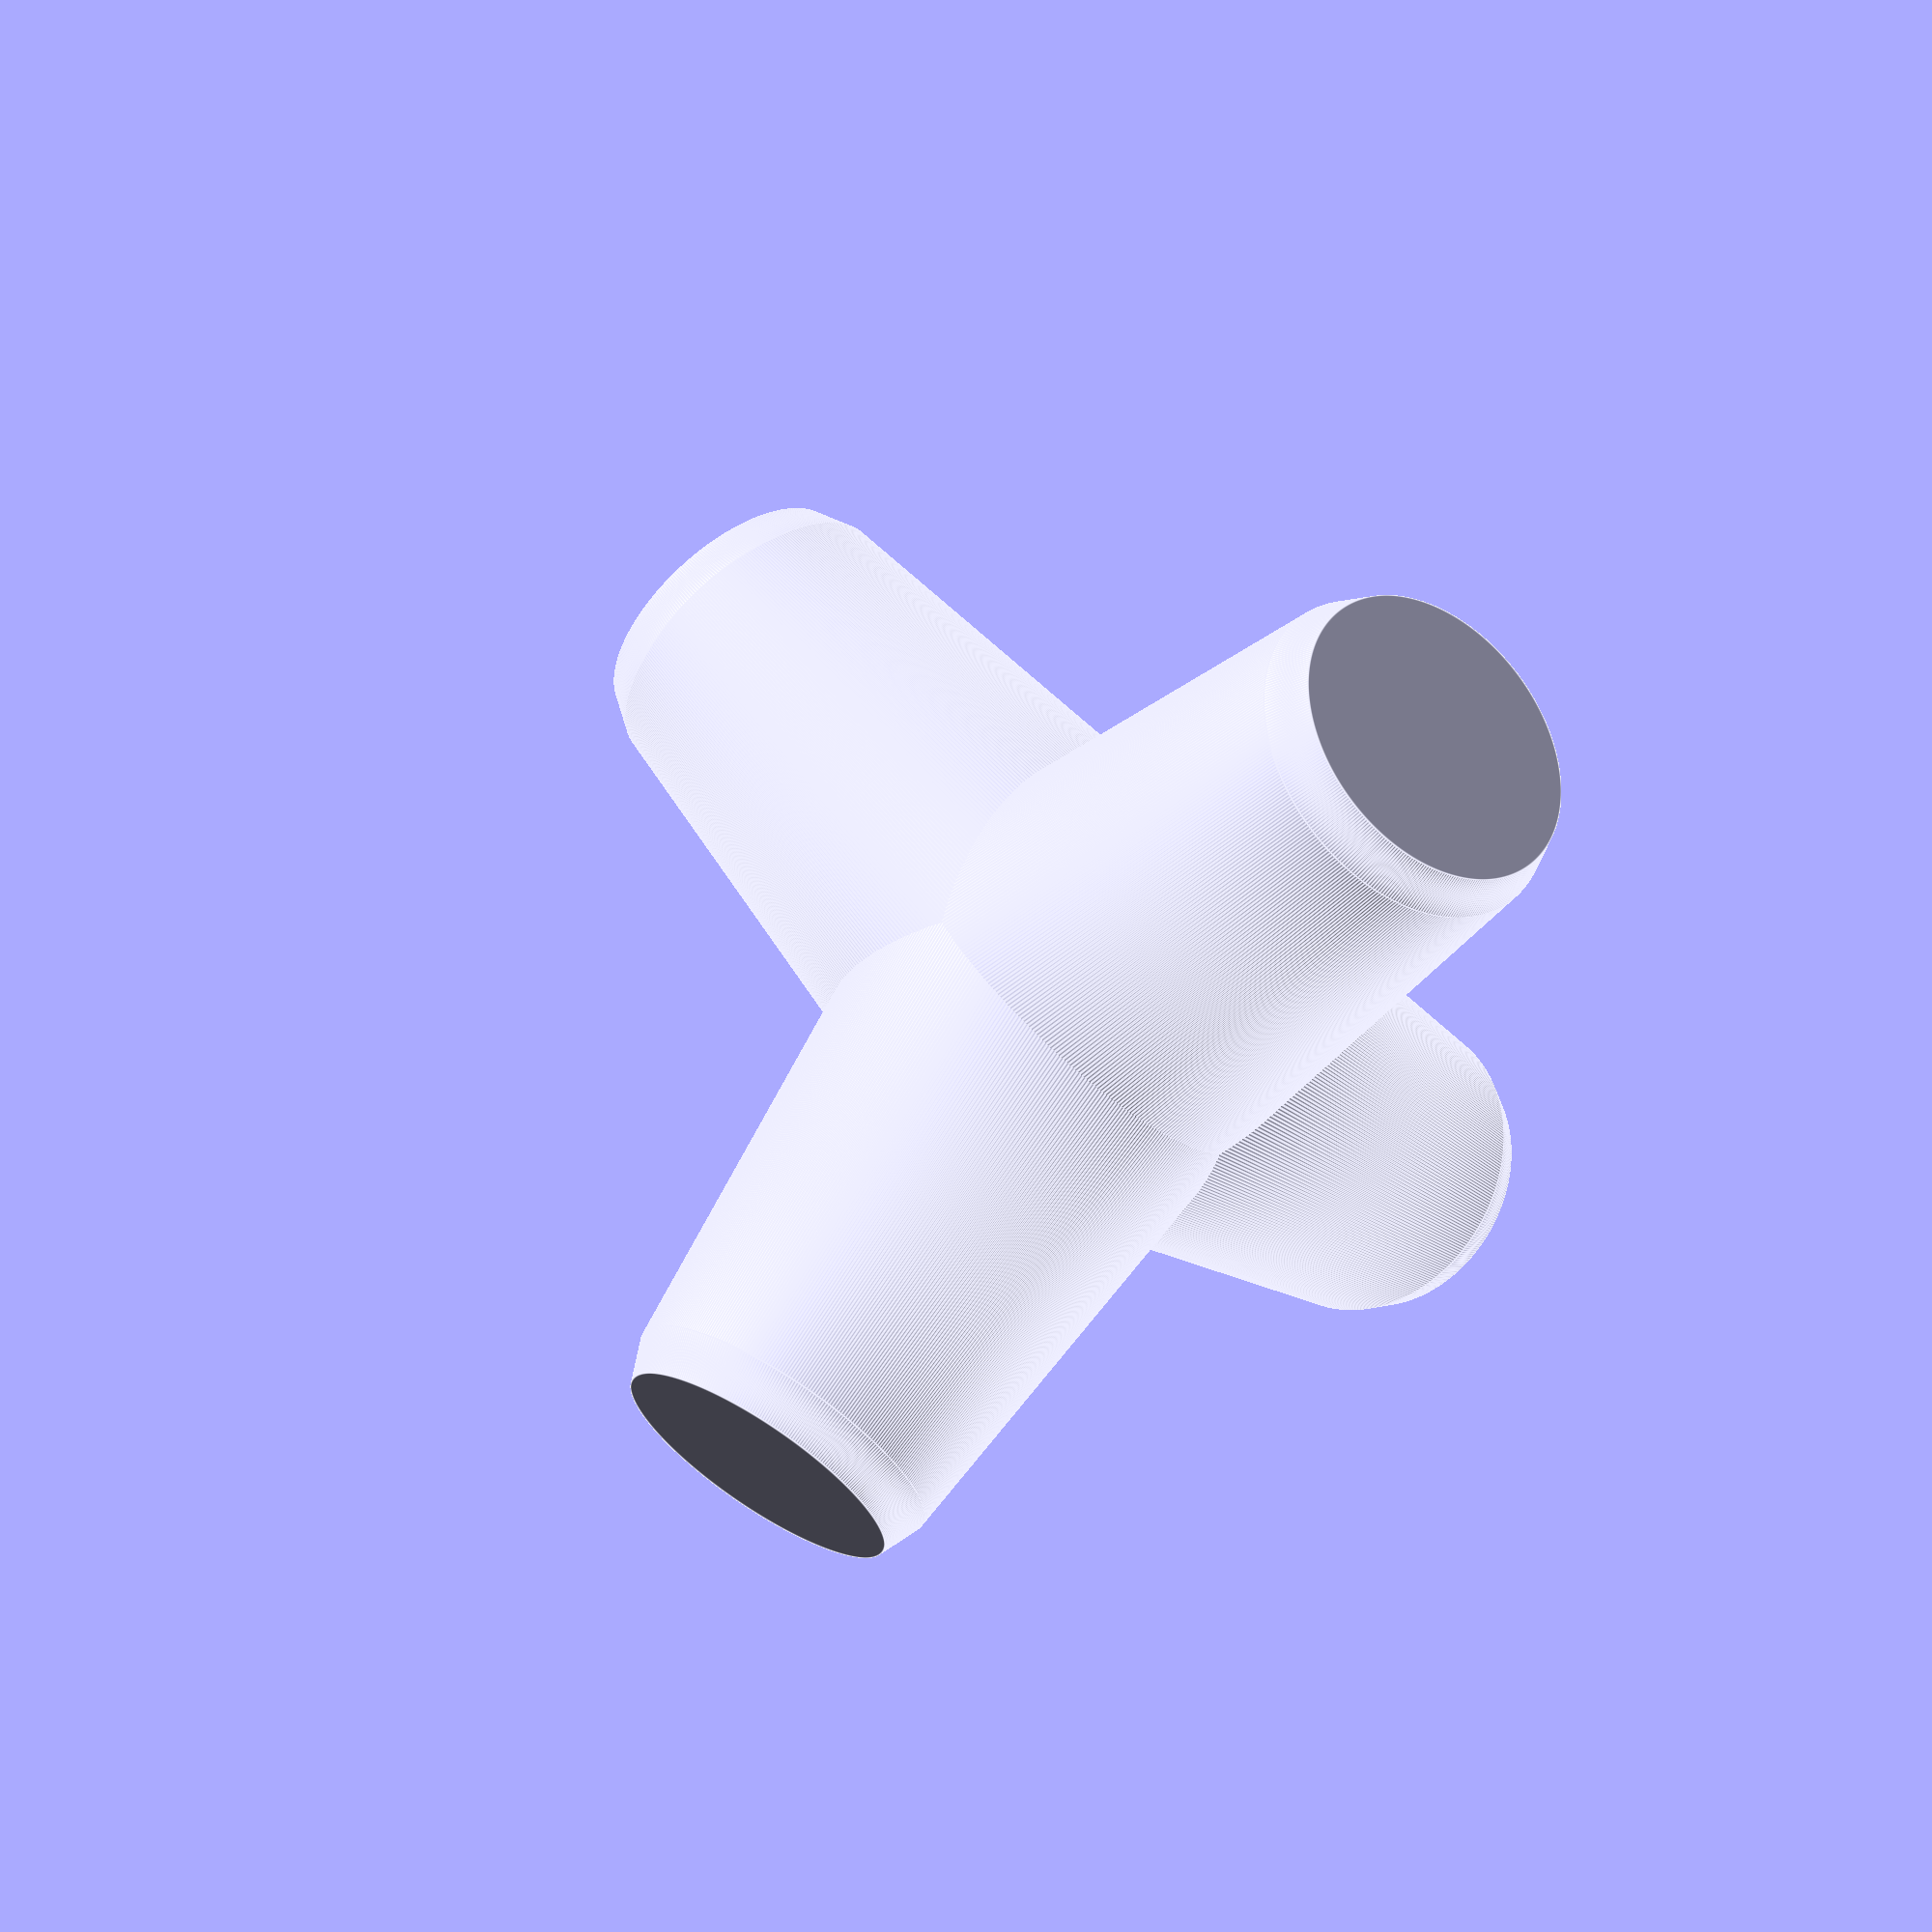
<openscad>
$fa = 1;
$fs = 0.01;
build_size = 25;

module Kegelstumpf(size)
{
	union(){
		cylinder(h = size*1.25, r1 = size/2, r2 = (size/2)*0.75, center = false);
		translate([0, 0, size*1.25])
			cylinder(h = size*0.1, r1 = (size/2)*0.75, r2 = (size/2)*0.67, center = false);
	}
}

module tetrapode(size)
{
	translate([0, 0, size*0.77])
	union() {
		rotate([0,0,0])
			Kegelstumpf(size);
		rotate([0,109.47,0])
			Kegelstumpf(size);
		rotate([0,109.47,120])
			Kegelstumpf(size);
		rotate([0,109.47,240])
			Kegelstumpf(size);
	}
}

tetrapode(build_size);


</openscad>
<views>
elev=119.3 azim=183.0 roll=38.3 proj=p view=edges
</views>
